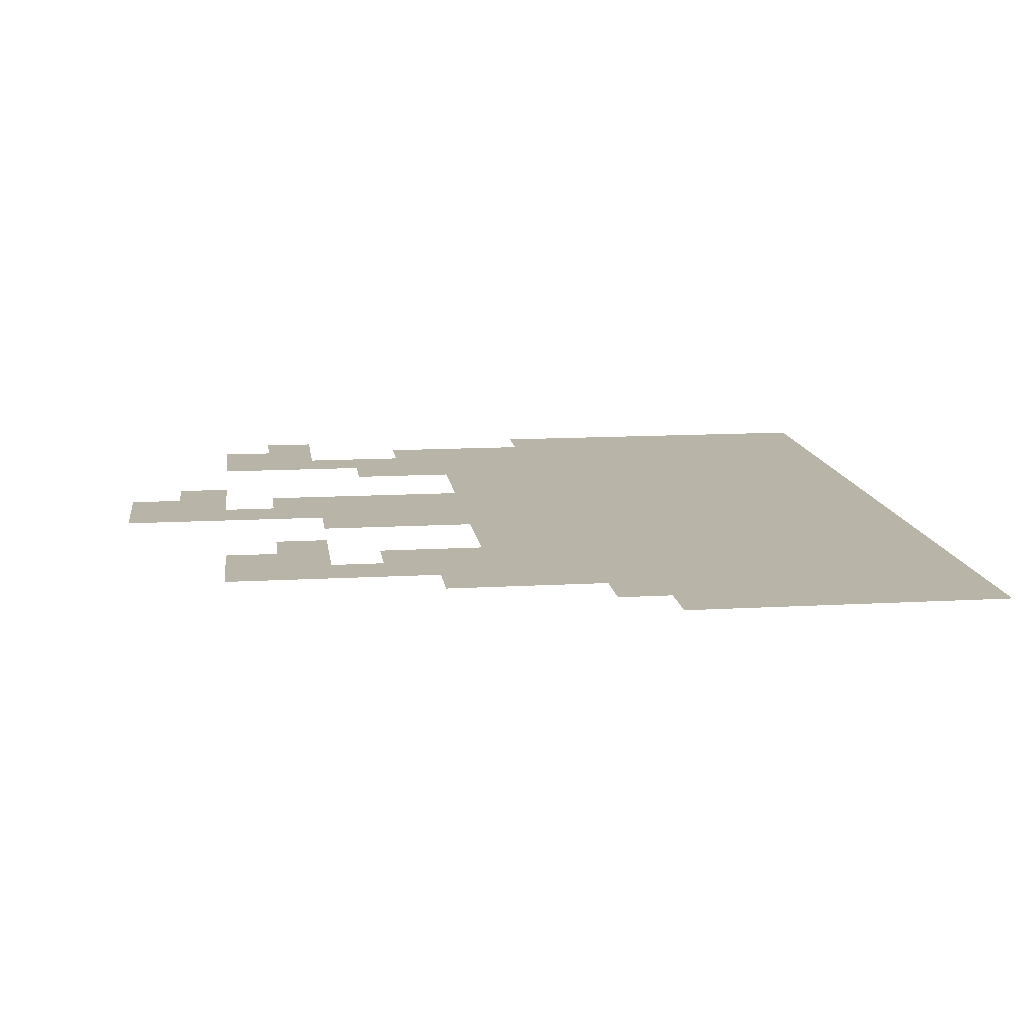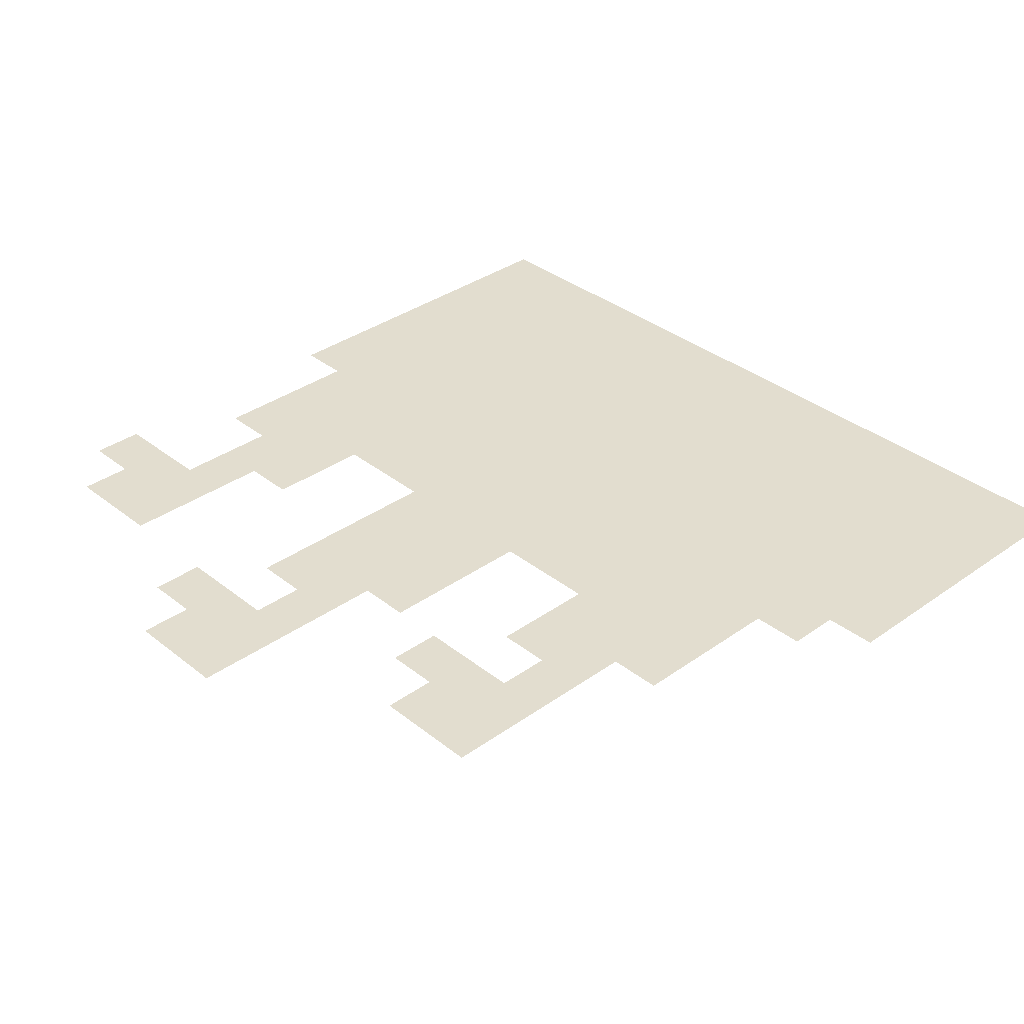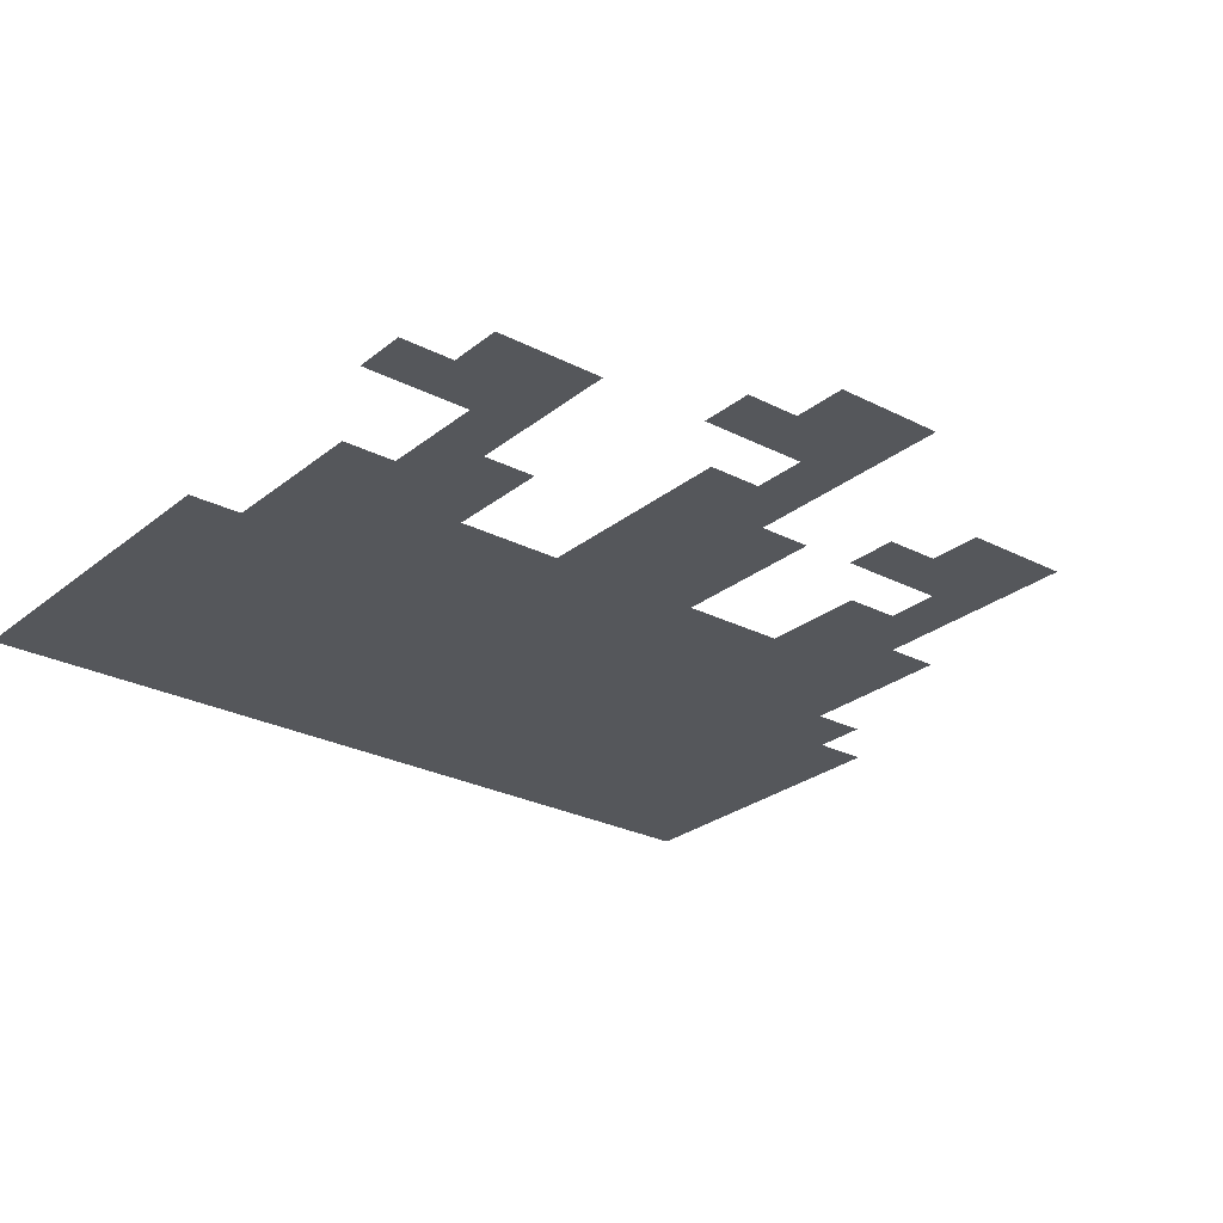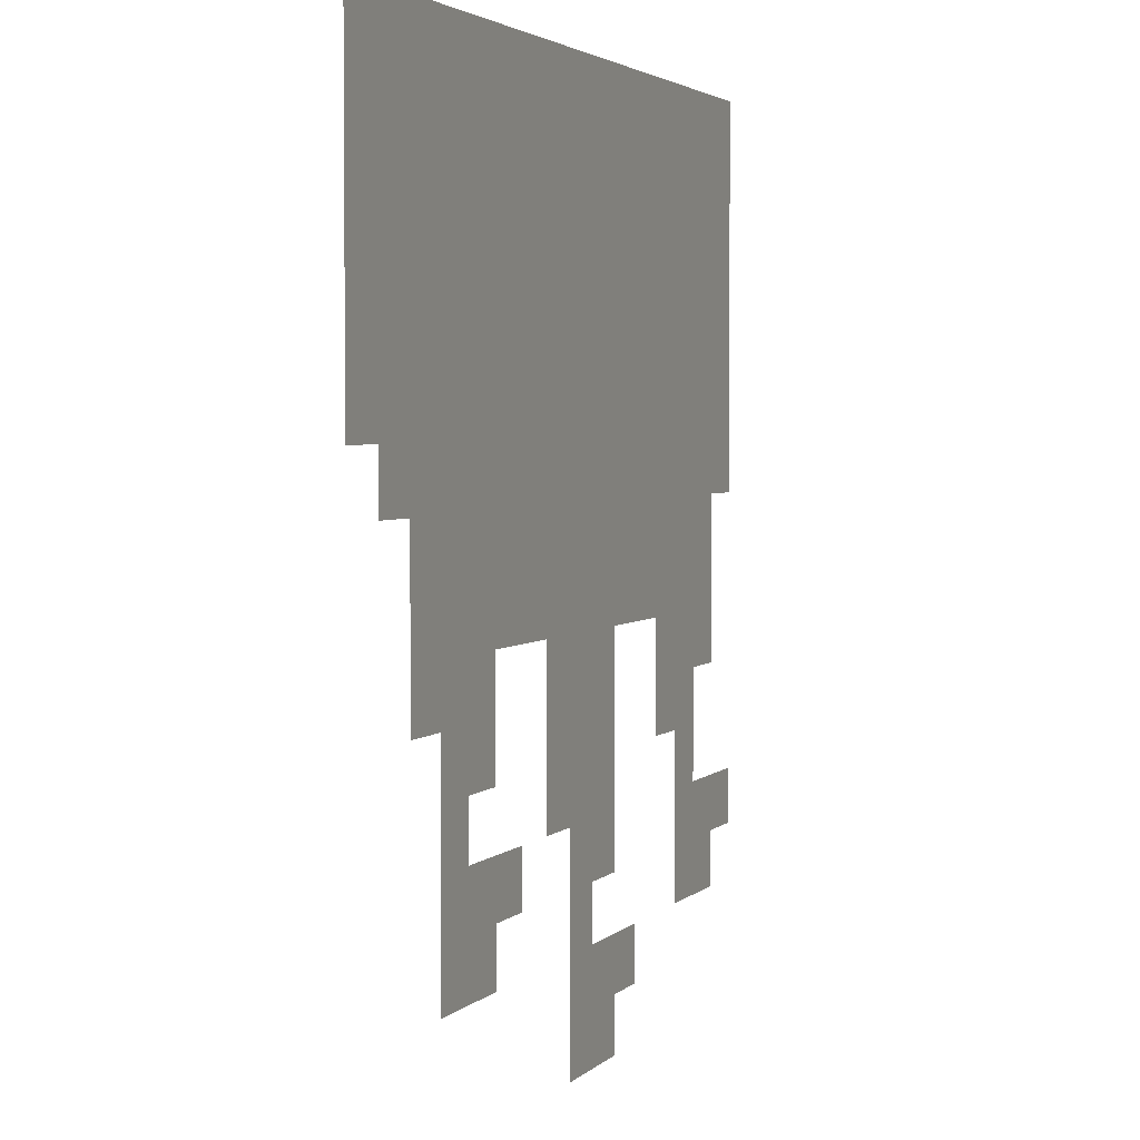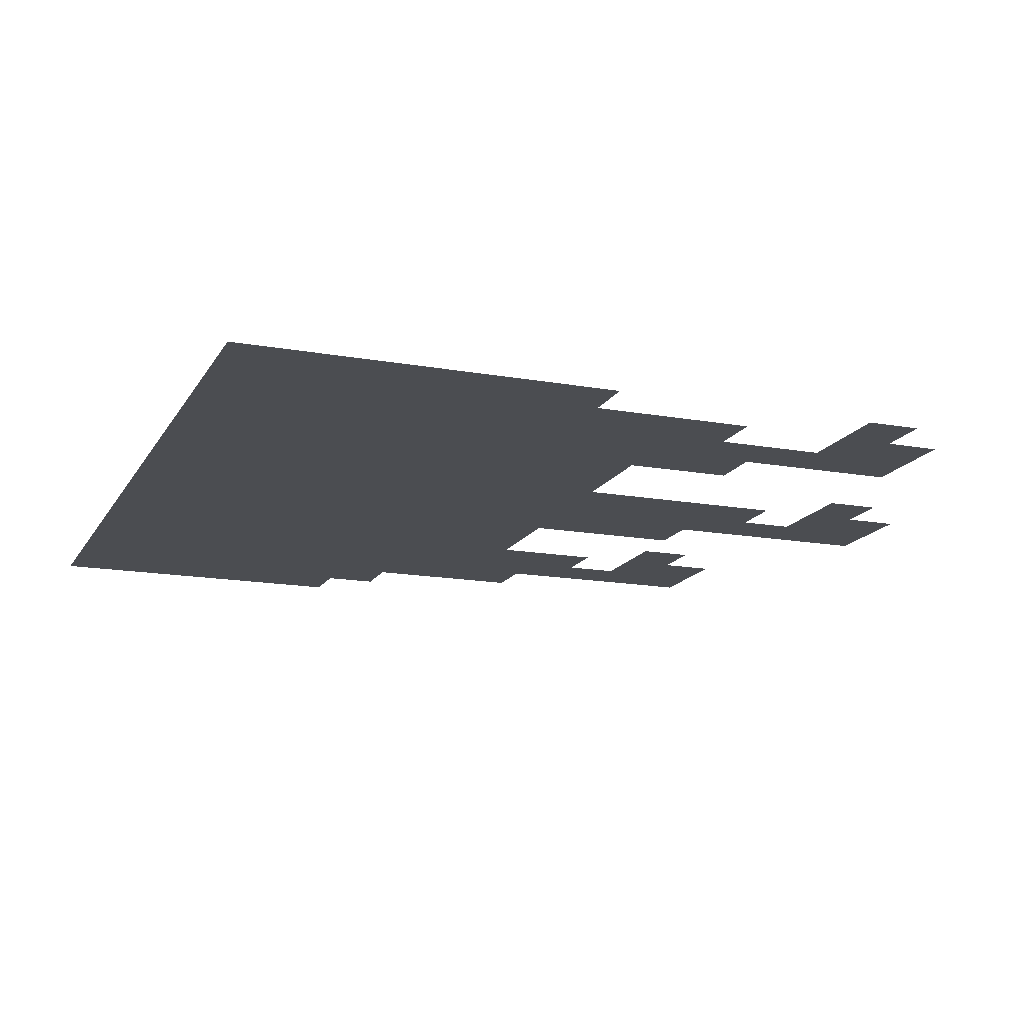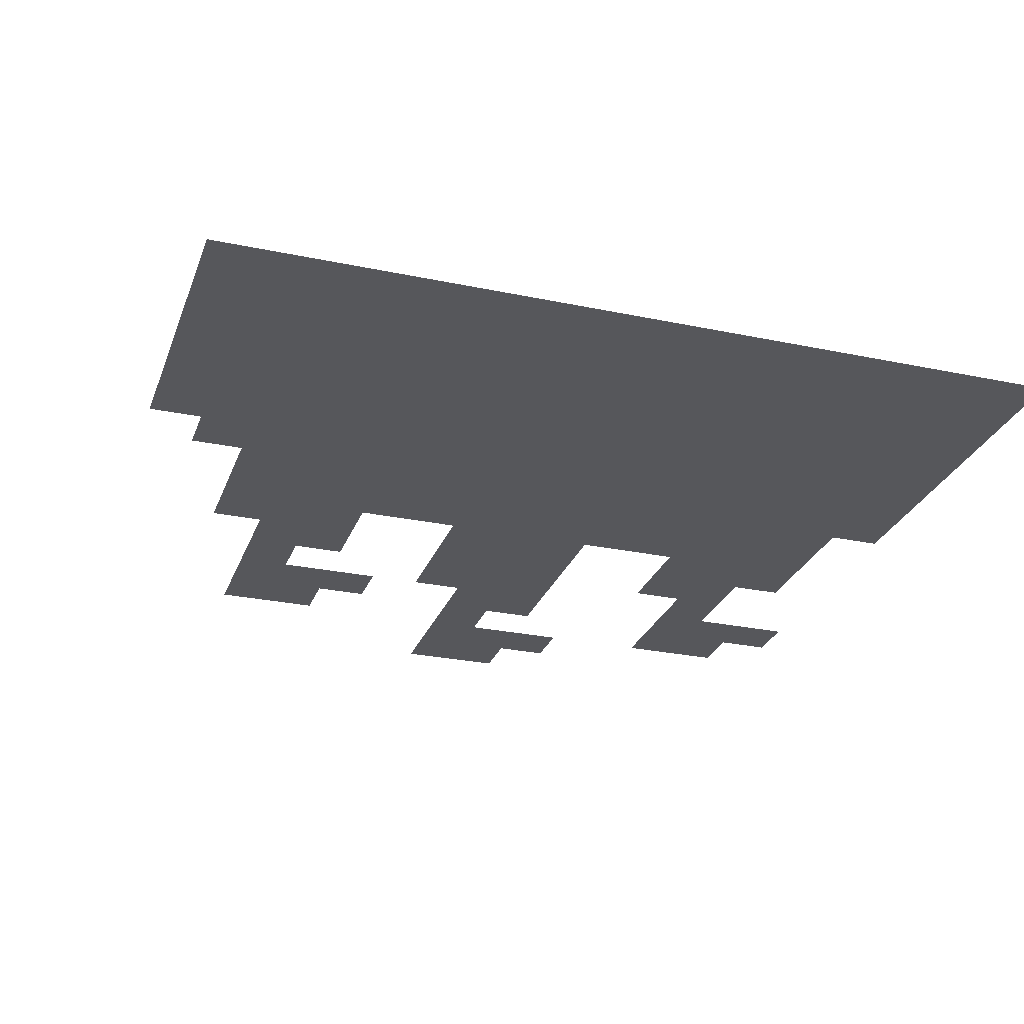
<metadata>
{"format":"obj","ext":"obj","renderer":"f3d","projection":"perspective","resolution":1024,"background":"white","views":[{"elev":13.0,"azim":-97.5,"up":"+Y"},{"elev":35.0,"azim":-133.5,"up":"+Y"},{"elev":-26.5,"azim":141.1,"up":"+Y"},{"elev":3.1,"azim":-69.0,"up":"+Z"},{"elev":-15.7,"azim":69.3,"up":"+Y"},{"elev":-27.1,"azim":-18.0,"up":"+Y"}]}
</metadata>
<code>
g n010v002_l
v 0.0625 0.07 -0.3125
v 0.125 0.07 -0.3125
v 0.125 0.07 -0.0625
v 3.229e-14 0.07 -0.25
v 0.0625 0.07 -0.375
v -0.0625 0.07 -0.25
v 9.002e-14 0.07 -0.5
v -0.0625 0.07 -0.0625
v 0.125 0.07 -0.4375
v 0.125 0.07 -0.5
v 0.1875 0.07 -0.375
v 0.1875 0.07 -0.4375
v -0.375 0.07 0.0625
v 0.4375 0.07 0.0625
v -0.1875 0.07 -0.0625
v 0.25 0.07 -0.0625
v -0.4375 0.07 0.0625
v -0.4375 0.07 0.125
v -0.3125 0.07 -0.125
v -0.375 0.07 -0.125
v -0.1875 0.07 -0.1875
v -0.25 0.07 -0.1875
v -0.25 0.07 -0.25
v -0.3125 0.07 -0.375
v -0.1875 0.07 -0.3125
v -0.1875 0.07 -0.375
v -0.125 0.07 -0.25
v -0.125 0.07 -0.3125
v -0.5 0.07 0.5
v -0.5 0.07 0.125
v 0.5 0.07 0.5
v 0.5 0.07 0.0625
v 0.4375 0.07 -0.125
v 0.375 0.07 -0.125
v 0.3125 0.07 -0.1875
v 0.25 0.07 -0.1875
v 0.375 0.07 -0.25
v 0.3125 0.07 -0.375
v 0.4375 0.07 -0.3125
v 0.4375 0.07 -0.375
v 0.5 0.07 -0.25
v 0.5 0.07 -0.3125
v 0.5 0.07 0.5
v 0.5 0.07 0.0625
v 0.4375 0.07 0.0625
v -0.5 0.07 0.5
v -0.4375 0.07 0.125
v -0.5 0.07 0.125
v -0.4375 0.07 0.0625
v -0.375 0.07 0.0625
v 0.125 0.07 -0.0625
v 0.25 0.07 -0.0625
v 0.4375 0.07 -0.125
v 0.375 0.07 -0.125
v 0.3125 0.07 -0.1875
v 0.25 0.07 -0.1875
v 0.375 0.07 -0.25
v 0.3125 0.07 -0.375
v 0.4375 0.07 -0.375
v 0.4375 0.07 -0.3125
v 0.5 0.07 -0.3125
v 0.5 0.07 -0.25
v -0.0625 0.07 -0.0625
v 3.25e-14 0.07 -0.25
v -0.0625 0.07 -0.25
v -0.1875 0.07 -0.0625
v 0.125 0.07 -0.3125
v 0.0625 0.07 -0.3125
v -0.375 0.07 -0.125
v 0.0625 0.07 -0.375
v 9e-14 0.07 -0.5
v 0.125 0.07 -0.5
v 0.125 0.07 -0.4375
v 0.1875 0.07 -0.4375
v 0.1875 0.07 -0.375
v -0.3125 0.07 -0.125
v -0.25 0.07 -0.1875
v -0.1875 0.07 -0.1875
v -0.3125 0.07 -0.375
v -0.25 0.07 -0.25
v -0.1875 0.07 -0.375
v -0.1875 0.07 -0.3125
v -0.125 0.07 -0.3125
v -0.125 0.07 -0.25
g n010v002_l_0
f 3 2 1
f 4 3 1
f 4 1 5
f 4 6 3
f 7 4 5
f 6 8 3
f 7 5 9
f 10 7 9
f 5 11 9
f 11 12 9
f 8 13 3
f 13 14 3
f 8 15 13
f 16 3 14
f 13 17 14
f 17 18 14
f 15 19 13
f 19 20 13
f 15 21 19
f 21 22 19
f 22 23 19
f 23 24 19
f 23 25 24
f 25 26 24
f 23 27 25
f 27 28 25
f 18 29 14
f 18 30 29
f 29 31 14
f 31 32 14
f 16 14 33
f 33 34 16
f 34 35 16
f 35 36 16
f 34 37 35
f 37 38 35
f 37 39 38
f 39 40 38
f 37 41 39
f 41 42 39
f 45 44 43
f 45 43 46
f 47 45 46
f 48 47 46
f 47 49 45
f 49 50 45
f 45 50 51
f 45 51 52
f 53 45 52
f 54 53 52
f 54 52 55
f 52 56 55
f 54 55 57
f 55 58 57
f 58 59 57
f 59 60 57
f 60 61 57
f 61 62 57
f 50 63 51
f 51 63 64
f 63 65 64
f 50 66 63
f 67 51 64
f 68 67 64
f 50 69 66
f 68 64 70
f 64 71 70
f 71 72 70
f 72 73 70
f 73 74 70
f 74 75 70
f 69 76 66
f 76 77 66
f 77 78 66
f 76 79 77
f 79 80 77
f 79 81 80
f 81 82 80
f 82 83 80
f 83 84 80

</code>
